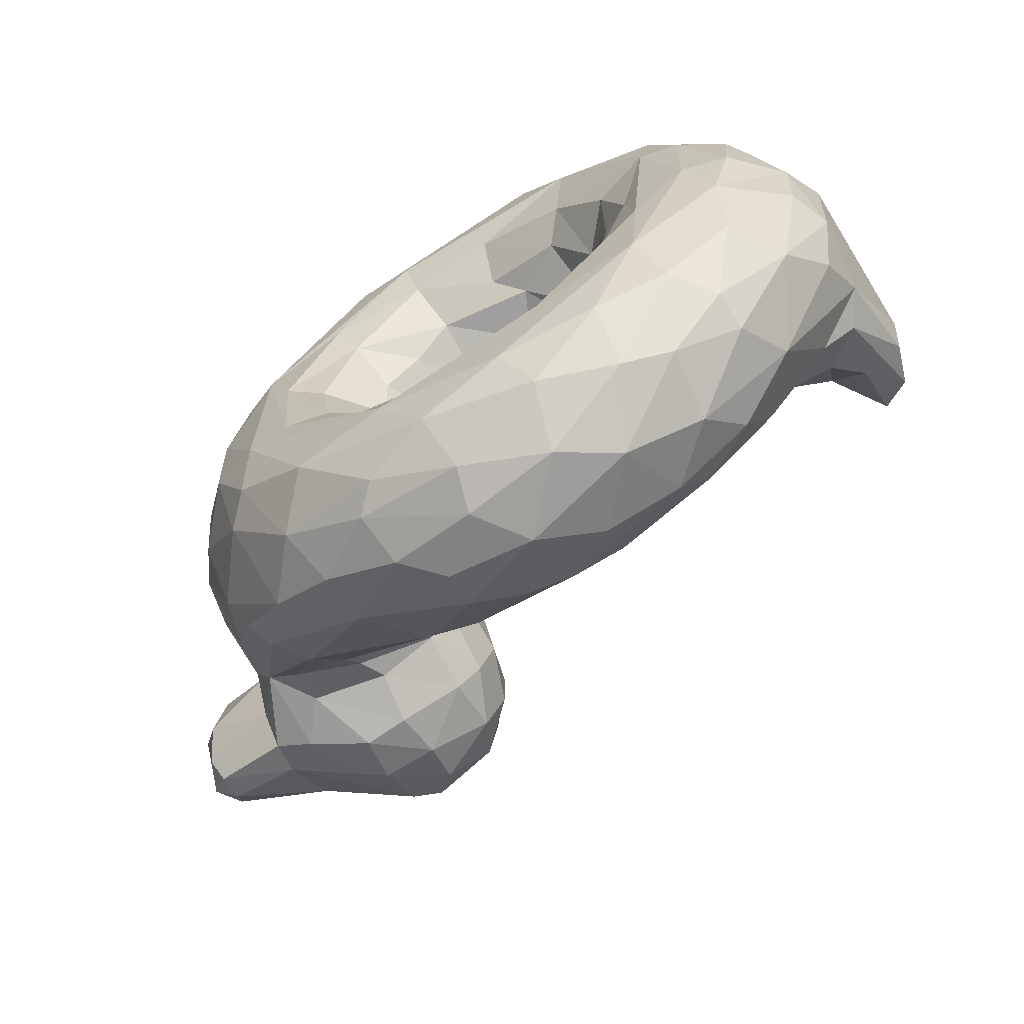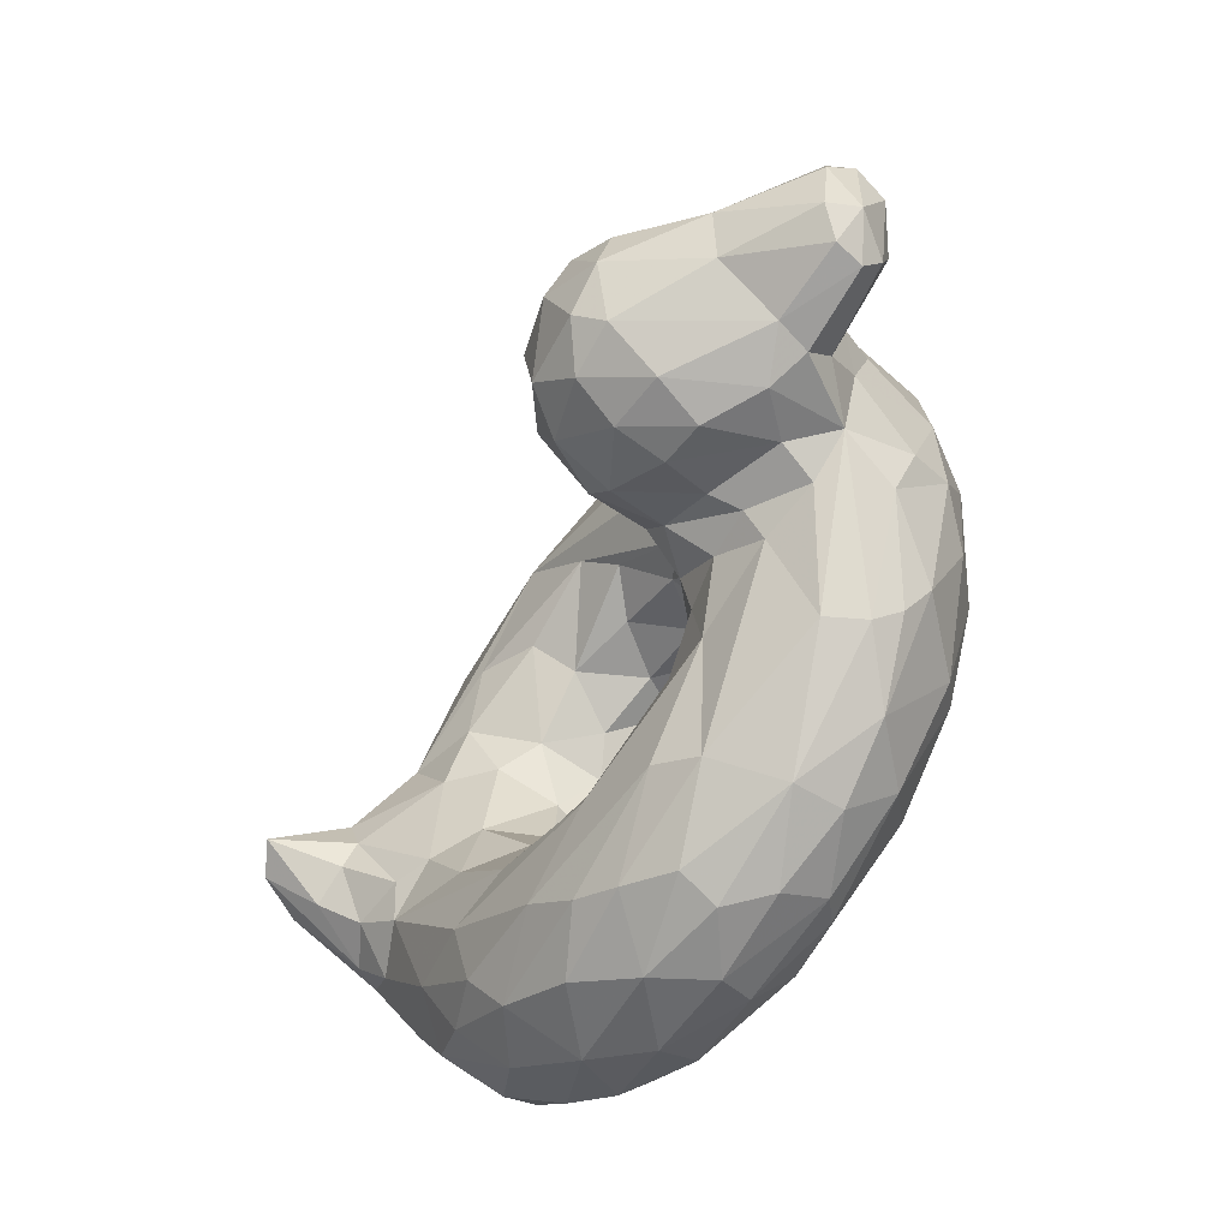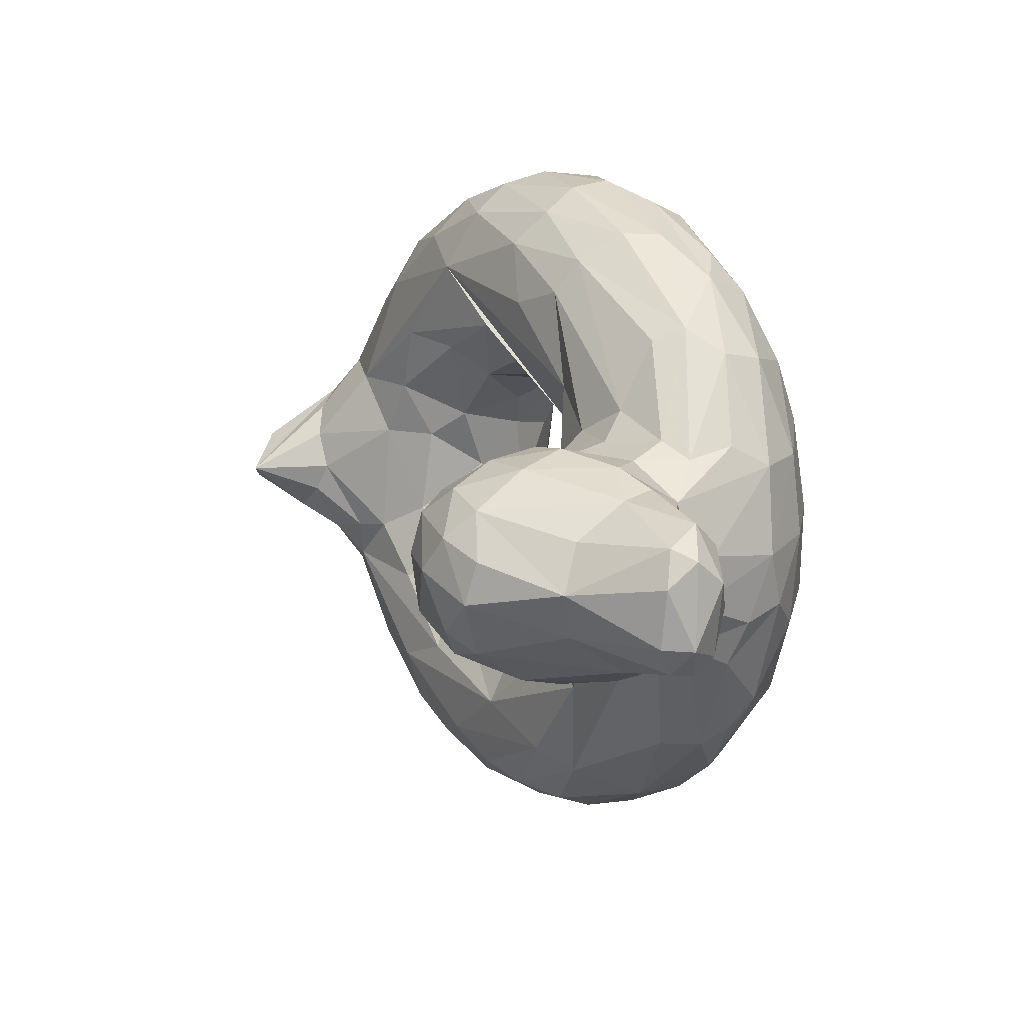
<metadata>
{"format":"obj","ext":"obj","renderer":"f3d","projection":"perspective","resolution":1024,"background":"white","views":[{"elev":-67.5,"azim":32.4,"up":"+Z"},{"elev":-57.1,"azim":-127.4,"up":"+Z"},{"elev":11.5,"azim":-122.7,"up":"+Z"}]}
</metadata>
<code>
v -0.04869 -0.2799 -0.1193
v 0.03446 -0.271 -0.2125
v 0.1607 -0.2447 -0.2588
v 0.2581 -0.3053 -0.2484
v 0.3407 -0.235 -0.206
v 0.4417 -0.33 -0.04529
v -0.05661 -0.1843 -0.141
v -0.09312 -0.1185 -0.1632
v 0.07296 -0.1609 -0.264
v 0.2632 -0.1583 -0.2741
v 0.4083 -0.1321 -0.1993
v 0.4305 -0.1984 -0.1013
v -0.1872 -0.01443 -0.1426
v -0.1924 -0.03349 -0.2326
v -0.07844 -0.07059 -0.2817
v 0.1046 -0.08964 -0.3327
v 0.2447 -0.07046 -0.3611
v 0.3651 -0.04317 -0.3827
v 0.5107 -0.04857 -0.2404
v 0.5112 -0.09013 -0.07726
v -0.2129 -0.03682 -0.3425
v 0.1176 -0.03471 -0.4561
v 0.4958 -0.0353 -0.4273
v 0.6968 -0.02785 -0.2138
v 0.6727 -0.008797 -0.1382
v -0.3983 -0.02628 -0.2741
v -0.1396 -0.08686 -0.5581
v -0.05193 -0.04658 -0.5225
v 0.1885 -0.06978 -0.6212
v 0.2834 -0.04441 -0.5584
v 0.4978 -0.07137 -0.5369
v 0.6499 -0.07266 -0.4137
v 0.7961 -0.07994 -0.2501
v 0.7807 -0.003236 -0.1587
v -0.6003 -0.04085 -0.1682
v -0.4083 -0.1251 -0.4316
v -0.2165 -0.2121 -0.6114
v 0.0002668 -0.1464 -0.6721
v 0.1811 -0.2124 -0.724
v 0.2984 -0.1385 -0.6806
v 0.4489 -0.1163 -0.6183
v 0.7407 -0.1818 -0.4431
v 0.9053 -0.1243 -0.1515
v -0.5156 -0.2867 -0.332
v -0.4852 -0.2447 -0.3979
v -0.3634 -0.2925 -0.5207
v -0.07032 -0.2984 -0.6856
v 0.4108 -0.2576 -0.6934
v 0.5575 -0.2101 -0.6172
v 0.6969 -0.2938 -0.5163
v 0.8301 -0.3166 -0.3344
v 0.9244 -0.2704 -0.136
v -0.5355 -0.3616 -0.1731
v -0.4039 -0.4216 -0.3542
v -0.2631 -0.4081 -0.5299
v -0.08703 -0.3956 -0.6436
v 0.1328 -0.4023 -0.691
v 0.3008 -0.3379 -0.7116
v 0.4839 -0.3912 -0.6307
v 0.6939 -0.3666 -0.4928
v 0.7623 -0.4283 -0.3388
v 0.8936 -0.3548 -0.1391
v -0.4426 -0.4637 -0.13
v -0.3498 -0.475 -0.3201
v -0.1814 -0.4929 -0.4599
v 0.1071 -0.4862 -0.5943
v 0.3326 -0.4493 -0.6346
v 0.4869 -0.4801 -0.5291
v 0.6278 -0.4497 -0.4746
v 0.7755 -0.4707 -0.1927
v -0.3229 -0.5059 -0.196
v 0.02049 -0.511 -0.4631
v 0.5935 -0.5039 -0.3661
v 0.6137 -0.5096 -0.1824
v -0.1571 -0.4705 -0.1342
v -0.06631 -0.472 -0.2697
v 0.04812 -0.4803 -0.3544
v 0.1821 -0.4992 -0.4222
v 0.372 -0.4995 -0.377
v 0.5046 -0.4721 -0.1694
v 0.586 -0.494 -0.0316
v -0.08637 -0.3863 -0.1056
v 0.004024 -0.3823 -0.2238
v 0.1234 -0.4268 -0.3096
v 0.1341 -0.3552 -0.2691
v 0.2879 -0.4314 -0.3001
v 0.3917 -0.4306 -0.2379
v 0.4437 -0.382 -0.1092
v -0.2567 0.07526 -0.1472
v -0.3753 0.07644 -0.2009
v -0.2153 0.207 -0.1191
v -0.4843 0.1817 -0.2366
v -0.6777 0.1039 -0.179
v -0.3178 0.4053 -0.09231
v -0.5072 0.3889 -0.14
v -0.6864 0.2972 -0.08173
v -0.8534 0.0847 -0.1096
v -0.844 0.1791 -0.1341
v 0.7617 0.06168 -0.05578
v 0.8325 0.06532 -0.1052
v 0.9196 0.06661 -0.06618
v 0.8308 0.1951 -0.003387
v 0.8915 0.1554 -0.03227
v -0.07964 -0.2307 0.02755
v -0.02354 -0.255 0.1596
v 0.06975 -0.2606 0.2335
v 0.2216 -0.2719 0.2545
v 0.3488 -0.2564 0.1966
v 0.4059 -0.2909 0.1277
v -0.1394 -0.07637 0.04067
v -0.08593 -0.1451 0.1285
v 0.002466 -0.1547 0.2286
v 0.1584 -0.1661 0.2817
v 0.3046 -0.1484 0.264
v 0.4216 -0.1556 0.1568
v 0.4438 -0.2155 0.02753
v -0.1944 -0.01355 0.1596
v -0.07749 -0.104 0.2163
v 0.1603 -0.05287 0.3981
v 0.3414 -0.07105 0.3288
v 0.5219 -0.04939 0.2181
v 0.5816 -0.03934 0.1052
v -0.1593 -0.04412 0.3013
v -0.0001648 -0.03271 0.4638
v 0.3022 -0.0355 0.5179
v 0.6719 -0.02854 0.2248
v -0.3881 -0.02799 0.2808
v -0.1405 -0.0912 0.5633
v 0.05581 -0.05736 0.5861
v 0.4184 -0.07186 0.5774
v 0.5708 -0.05823 0.457
v 0.7975 -0.0788 0.2471
v 0.8061 0.02037 0.1367
v -0.5761 -0.06217 0.2045
v -0.4271 -0.1598 0.4436
v -0.1787 -0.1787 0.6178
v 0.01662 -0.1165 0.6536
v 0.2613 -0.1646 0.7012
v 0.3803 -0.14 0.6622
v 0.582 -0.1261 0.5519
v 0.661 -0.1928 0.533
v 0.8996 -0.1298 0.1664
v -0.5969 -0.2471 0.1772
v -0.4884 -0.215 0.3946
v -0.3516 -0.2794 0.5334
v -0.224 -0.2435 0.6154
v 0.03256 -0.2841 0.7154
v 0.2162 -0.2421 0.7285
v 0.4001 -0.3024 0.6955
v 0.5769 -0.2761 0.6143
v 0.715 -0.2956 0.4967
v 0.7771 -0.2279 0.417
v 0.8684 -0.2869 0.2765
v -0.5324 -0.3623 0.1819
v -0.3987 -0.426 0.3543
v -0.3244 -0.3882 0.4964
v -0.08502 -0.4007 0.6408
v 0.1636 -0.3501 0.7174
v 0.4775 -0.394 0.6316
v 0.6298 -0.3765 0.5456
v 0.7402 -0.4051 0.4046
v 0.8529 -0.3682 0.2453
v -0.4391 -0.4737 0.04348
v -0.4012 -0.4715 0.227
v -0.2084 -0.4737 0.4839
v 0.07287 -0.4643 0.6256
v 0.3556 -0.4733 0.5963
v 0.6639 -0.4875 0.3488
v 0.7254 -0.4974 0.1753
v -0.3163 -0.5071 0.1961
v 0.03447 -0.5101 0.4541
v 0.4553 -0.5107 0.4216
v 0.6488 -0.5106 0.1873
v -0.1825 -0.4708 0.02533
v -0.1104 -0.471 0.2191
v 0.05067 -0.4806 0.3561
v 0.2319 -0.4835 0.3816
v 0.4234 -0.4844 0.3008
v 0.531 -0.4833 0.1579
v 0.5202 -0.4527 0.01996
v -0.09342 -0.3605 0.02595
v -0.0797 -0.3869 0.1218
v -0.008319 -0.3786 0.2112
v 0.07566 -0.3953 0.2726
v 0.2131 -0.4168 0.3045
v 0.2706 -0.3705 0.2644
v 0.3756 -0.4317 0.2526
v 0.457 -0.4031 0.1089
v -0.2264 0.07441 0.1194
v -0.3754 0.07642 0.2009
v -0.6344 0.009466 0.1365
v -0.2594 0.2036 0.164
v -0.4843 0.1817 0.2366
v -0.6777 0.1039 0.1789
v -0.2705 0.3214 0.1364
v -0.5072 0.3889 0.14
v -0.684 0.2799 0.09878
v -0.8457 0.1269 0.1456
v -0.8631 0.1968 0.1099
v 0.7642 0.0516 0.07858
v 0.9003 0.1115 0.06627
v -0.5407 0.4367 -0.0314
v -0.7135 0.3265 0.008365
v -0.3009 0.4134 0.02337
v -0.6857 0.0165 -2.501e-05
v -0.8377 0.04984 -0.02439
v -0.8838 0.2176 0.0385
v -0.1844 0.08205 0.0001374
v -0.1874 0.2193 -0.02859
v 0.7366 0.04779 0.002294
v 0.9325 0.0535 0.02613
v -0.6562 -0.06381 0.02494
v -0.631 -0.2326 0.002629
v -0.5528 -0.3684 0.01781
v 0.9345 -0.2678 0.08117
v 0.9025 -0.3648 -0.0007671
v 0.8146 -0.4645 -0.01959
v 0.5969 -0.0314 -0.1279
v -0.2959 -0.0004072 -0.2241
v 0.1009 -0.09782 -0.6521
v -0.5162 -0.03706 -0.2361
v 0.6095 -0.125 -0.5297
v 0.8627 -0.05939 -0.1758
v -0.4547 -0.1958 -0.433
v -0.5848 -0.1593 -0.2241
v 0.003326 -0.2272 -0.7046
v 0.8865 -0.2235 -0.2395
v -0.2249 -0.3145 -0.6111
v 0.1081 -0.3197 -0.7221
v 0.5774 -0.3487 -0.5988
v -0.03584 -0.4442 -0.6217
v 0.2862 -0.5017 -0.5498
v 0.7279 -0.5038 -0.07372
v -0.2321 -0.5076 -0.1938
v 0.3541 -0.3404 -0.2043
v -0.3963 0.01666 -0.2223
v -0.5308 0.04149 -0.2053
v -0.3919 0.1795 -0.2267
v -0.2654 0.1993 -0.1685
v -0.5999 0.1257 -0.2119
v -0.5037 0.2826 -0.2091
v -0.4012 0.3751 -0.1648
v -0.2705 0.3217 -0.1363
v -0.3855 0.2818 -0.2084
v -0.6888 0.1745 -0.1664
v -0.8403 0.1207 -0.1457
v 0.08668 -0.09057 0.3272
v 0.4895 -0.1039 0.1025
v 0.4662 -0.03631 0.3513
v -0.2851 -0.004755 0.2275
v -0.1166 -0.04924 0.4948
v 0.2549 -0.08674 0.6402
v -0.5162 -0.03703 0.2361
v -0.3911 -0.1021 0.4187
v 0.03288 -0.1955 0.703
v 0.7191 -0.1131 0.4022
v 0.8487 -0.03577 0.1706
v -0.5847 -0.1592 0.2241
v 0.489 -0.2083 0.6536
v -0.4777 -0.3102 0.377
v -0.2645 -0.3468 0.574
v -0.09466 -0.3216 0.6723
v 0.2569 -0.4056 0.686
v 0.5971 -0.4624 0.4829
v 0.8187 -0.4433 0.1676
v -0.08978 -0.5035 0.483
v 0.3486 -0.5006 0.5371
v -0.2582 -0.5053 0.07348
v -0.1452 -0.5043 0.2953
v -0.3962 0.01628 0.2225
v -0.5308 0.04149 0.2053
v -0.3919 0.1795 0.2267
v -0.5999 0.1257 0.2119
v -0.4012 0.3752 0.1648
v -0.5037 0.2826 0.2091
v -0.3855 0.2818 0.2084
v -0.6886 0.1745 0.1664
v -0.2049 0.07316 -0.08819
v -0.6203 -0.1836 -0.1331
v -0.6037 -0.2759 -0.1094
v -0.6535 -0.02727 -0.07432
v -0.6767 0.04771 -0.1264
v -0.2282 0.3279 -0.05632
v -0.4626 0.4323 -0.1
v -0.4151 0.4558 0.01555
v -0.8679 0.219 -0.07624
v -0.8969 0.1004 0.03954
v -0.9008 0.1646 -0.08034
v -0.6915 0.05672 0.1284
v -0.2006 0.2005 0.09104
v -0.3184 0.3985 0.1059
v -0.233 0.3375 0.05352
v -0.4697 0.44 0.08589
v -0.5588 0.4201 0.05346
v -0.8201 0.05951 0.0938
v -0.8978 0.1594 0.08701
f 1 2 7
f 3 10 9
f 5 10 4
f 5 11 10
f 8 15 14
f 16 15 9
f 10 16 9
f 16 10 17
f 11 18 17
f 18 11 19
f 20 11 12
f 15 22 21
f 17 22 16
f 18 22 17
f 18 19 24
f 24 23 18
f 19 218 24
f 218 19 20
f 25 24 218
f 13 14 219
f 22 28 21
f 30 28 22
f 28 30 29
f 30 23 31
f 33 32 24
f 34 33 24
f 27 36 26
f 35 221 36
f 36 27 37
f 220 27 28
f 220 38 27
f 37 27 38
f 29 41 40
f 41 31 222
f 32 42 222
f 223 33 34
f 33 223 43
f 32 33 42
f 225 45 44
f 224 36 37
f 37 46 224
f 224 46 45
f 37 38 226
f 226 47 37
f 39 226 38
f 41 48 40
f 222 49 41
f 222 42 49
f 42 43 227
f 54 46 55
f 46 37 228
f 56 55 228
f 37 47 228
f 226 229 47
f 39 229 226
f 47 229 56
f 57 56 229
f 229 39 58
f 57 229 58
f 59 48 230
f 59 58 48
f 60 50 51
f 52 62 51
f 54 64 63
f 55 65 64
f 55 231 65
f 65 231 66
f 57 231 56
f 57 66 231
f 58 59 67
f 59 68 67
f 60 69 230
f 59 69 68
f 69 60 61
f 73 61 70
f 69 61 73
f 64 71 63
f 72 71 65
f 65 66 72
f 73 72 232
f 73 232 68
f 233 73 70
f 73 233 74
f 72 234 71
f 77 76 72
f 234 72 76
f 78 77 72
f 81 80 74
f 76 83 82
f 76 84 83
f 78 84 77
f 86 84 78
f 79 86 78
f 84 86 85
f 87 86 79
f 80 87 79
f 87 80 88
f 83 1 82
f 83 2 1
f 2 83 3
f 83 85 3
f 4 86 235
f 5 4 235
f 5 235 6
f 236 89 219
f 237 90 236
f 238 239 90
f 89 90 239
f 237 240 92
f 239 244 243
f 92 241 244
f 241 95 242
f 243 242 94
f 241 240 245
f 245 95 241
f 96 245 98
f 245 93 246
f 101 43 223
f 34 25 99
f 102 103 100
f 99 102 100
f 104 111 105
f 112 105 111
f 105 112 106
f 113 106 112
f 114 115 108
f 118 111 117
f 247 112 118
f 112 247 113
f 118 119 247
f 114 113 247
f 119 120 114
f 121 115 120
f 115 121 248
f 122 248 121
f 115 248 116
f 123 118 117
f 119 249 120
f 125 249 119
f 121 120 249
f 121 249 126
f 121 126 122
f 251 123 250
f 251 127 128
f 251 129 124
f 125 124 129
f 125 252 130
f 132 126 131
f 126 132 133
f 134 135 253
f 128 127 254
f 128 254 135
f 135 136 128
f 136 137 128
f 252 129 137
f 139 252 138
f 130 252 139
f 140 130 139
f 132 142 257
f 258 143 144
f 136 135 146
f 136 255 137
f 255 147 148
f 138 259 139
f 138 149 259
f 141 259 150
f 151 152 141
f 154 260 143
f 154 155 260
f 145 260 156
f 155 156 260
f 156 261 145
f 145 261 262
f 157 262 261
f 146 262 147
f 262 157 147
f 158 147 157
f 148 147 158
f 149 158 263
f 149 263 159
f 158 149 148
f 150 259 149
f 150 149 159
f 161 151 160
f 153 151 161
f 151 153 152
f 161 162 153
f 155 154 164
f 156 165 157
f 165 166 157
f 158 157 166
f 159 263 167
f 264 160 159
f 264 159 167
f 168 265 161
f 267 166 266
f 266 171 267
f 172 267 171
f 167 267 264
f 267 168 264
f 175 268 174
f 268 175 269
f 170 269 171
f 269 176 171
f 177 171 176
f 178 172 177
f 172 178 173
f 182 183 175
f 184 175 183
f 176 175 184
f 185 176 184
f 178 177 187
f 179 178 188
f 187 188 178
f 180 179 188
f 181 104 105
f 105 106 183
f 106 107 184
f 186 184 107
f 107 108 186
f 187 186 109
f 109 188 187
f 270 250 189
f 271 270 190
f 272 190 192
f 189 192 190
f 271 193 273
f 192 195 276
f 195 291 274
f 275 274 196
f 193 276 275
f 277 275 196
f 275 277 273
f 197 199 277
f 198 277 199
f 277 198 194
f 257 142 201
f 257 102 133
f 104 1 110
f 6 116 12
f 110 7 13
f 12 116 20
f 110 278 208
f 281 279 213
f 279 225 280
f 44 280 225
f 213 279 280
f 211 52 43
f 44 53 280
f 53 63 214
f 163 214 63
f 71 163 63
f 233 70 217
f 173 74 233
f 75 268 234
f 75 174 268
f 181 75 82
f 82 1 104
f 181 82 104
f 13 89 278
f 35 281 282
f 35 282 93
f 281 205 282
f 91 209 278
f 208 278 209
f 239 91 89
f 278 89 91
f 284 242 95
f 202 285 284
f 202 284 95
f 202 95 96
f 202 96 203
f 206 282 205
f 98 286 96
f 207 203 286
f 206 287 97
f 246 288 98
f 43 101 211
f 210 99 25
f 20 248 122
f 20 116 248
f 212 213 143
f 153 215 142
f 143 213 154
f 214 154 213
f 154 214 163
f 163 164 154
f 216 162 265
f 75 181 174
f 181 182 174
f 110 189 117
f 191 258 134
f 205 212 191
f 143 191 212
f 289 205 191
f 208 290 189
f 192 189 290
f 290 209 292
f 204 291 292
f 290 195 192
f 291 204 285
f 291 285 293
f 293 196 274
f 293 202 294
f 294 203 196
f 197 196 203
f 294 196 293
f 287 295 198
f 287 206 295
f 295 205 289
f 198 296 287
f 198 199 296
f 207 296 199
f 296 207 288
f 142 215 211
f 126 200 122
f 103 201 211
f 99 210 102
f 9 7 2
f 3 9 2
f 10 3 4
f 5 6 12
f 12 11 5
f 7 8 13
f 8 7 15
f 7 9 15
f 11 17 10
f 20 19 11
f 14 13 8
f 21 14 15
f 15 16 22
f 22 18 23
f 21 219 14
f 219 21 26
f 27 26 21
f 27 21 28
f 220 28 29
f 22 23 30
f 32 31 23
f 23 24 32
f 26 221 236
f 221 26 36
f 39 38 220
f 41 29 30
f 29 40 220
f 40 39 220
f 31 41 30
f 31 32 222
f 42 33 43
f 225 35 224
f 36 224 35
f 45 225 224
f 48 39 40
f 39 48 58
f 48 41 49
f 49 42 50
f 50 42 51
f 51 227 52
f 227 51 42
f 44 54 53
f 44 45 46
f 46 54 44
f 46 228 55
f 228 47 56
f 49 230 48
f 49 50 230
f 230 50 60
f 51 61 60
f 61 51 62
f 63 53 54
f 64 54 55
f 231 55 56
f 57 58 67
f 57 67 66
f 69 59 230
f 62 70 61
f 65 71 64
f 66 232 72
f 66 67 232
f 67 68 232
f 68 69 73
f 76 75 234
f 72 73 78
f 79 78 73
f 73 74 79
f 79 74 80
f 82 75 76
f 84 76 77
f 84 85 83
f 4 3 85
f 4 85 86
f 86 87 235
f 88 235 87
f 235 88 6
f 13 219 89
f 219 26 236
f 90 89 236
f 221 35 237
f 236 221 237
f 92 238 237
f 90 237 238
f 237 35 240
f 93 240 35
f 244 239 238
f 91 239 243
f 244 238 92
f 242 244 241
f 242 243 244
f 240 241 92
f 93 245 240
f 95 245 96
f 246 98 245
f 100 223 34
f 223 100 103
f 223 103 101
f 25 34 24
f 34 99 100
f 107 106 113
f 114 107 113
f 108 107 114
f 108 115 109
f 116 109 115
f 110 117 111
f 111 118 112
f 119 114 247
f 114 120 115
f 123 125 118
f 119 118 125
f 125 123 124
f 125 126 249
f 117 250 123
f 127 251 250
f 124 123 251
f 129 251 128
f 252 125 129
f 130 131 125
f 126 125 131
f 127 270 253
f 254 253 135
f 253 254 127
f 128 137 129
f 137 255 138
f 137 138 252
f 259 140 139
f 131 130 140
f 140 256 131
f 256 140 141
f 131 256 132
f 256 142 132
f 257 133 132
f 258 144 134
f 135 134 144
f 144 145 135
f 145 146 135
f 146 255 136
f 146 147 255
f 255 148 138
f 149 138 148
f 259 141 140
f 151 141 150
f 152 256 141
f 256 152 142
f 142 152 153
f 144 143 260
f 260 145 144
f 157 261 156
f 262 146 145
f 160 150 159
f 151 150 160
f 164 165 155
f 156 155 165
f 166 263 158
f 167 263 166
f 160 264 161
f 264 168 161
f 162 161 265
f 168 169 265
f 163 170 164
f 164 170 165
f 266 165 170
f 170 171 266
f 266 166 165
f 166 267 167
f 267 172 168
f 168 172 169
f 173 169 172
f 269 170 268
f 269 175 176
f 171 177 172
f 179 173 178
f 175 174 182
f 177 176 185
f 177 185 187
f 186 187 185
f 105 182 181
f 183 182 105
f 184 183 106
f 184 186 185
f 186 108 109
f 117 189 250
f 190 270 189
f 250 270 127
f 270 271 253
f 253 271 134
f 191 134 271
f 193 271 272
f 190 272 271
f 271 273 191
f 194 191 273
f 276 272 192
f 274 276 195
f 274 275 276
f 276 193 272
f 273 193 275
f 196 197 277
f 194 273 277
f 126 133 200
f 102 257 201
f 200 133 102
f 7 110 1
f 278 110 13
f 20 122 218
f 122 210 218
f 218 210 25
f 212 281 213
f 227 43 52
f 215 52 211
f 214 213 280
f 214 280 53
f 62 52 216
f 215 216 52
f 216 70 62
f 70 216 217
f 170 71 234
f 74 173 81
f 180 80 81
f 88 180 6
f 180 88 80
f 225 279 35
f 281 35 279
f 281 212 205
f 209 91 283
f 243 283 91
f 243 94 283
f 204 292 94
f 283 94 292
f 94 285 204
f 284 94 242
f 94 284 285
f 93 282 246
f 97 246 282
f 282 206 97
f 286 203 96
f 97 288 246
f 287 288 97
f 207 286 288
f 286 98 288
f 103 211 101
f 104 110 111
f 162 215 153
f 162 216 215
f 169 217 265
f 265 217 216
f 170 163 71
f 169 173 233
f 169 233 217
f 268 170 234
f 179 180 81
f 81 173 179
f 180 188 6
f 188 109 6
f 116 6 109
f 189 110 208
f 258 191 143
f 289 191 194
f 290 208 209
f 283 292 209
f 195 292 291
f 195 290 292
f 202 293 285
f 293 274 291
f 202 203 294
f 194 198 289
f 295 289 198
f 295 206 205
f 203 207 199
f 199 197 203
f 288 287 296
f 142 211 201
f 122 200 210
f 102 201 103
f 210 200 102

</code>
